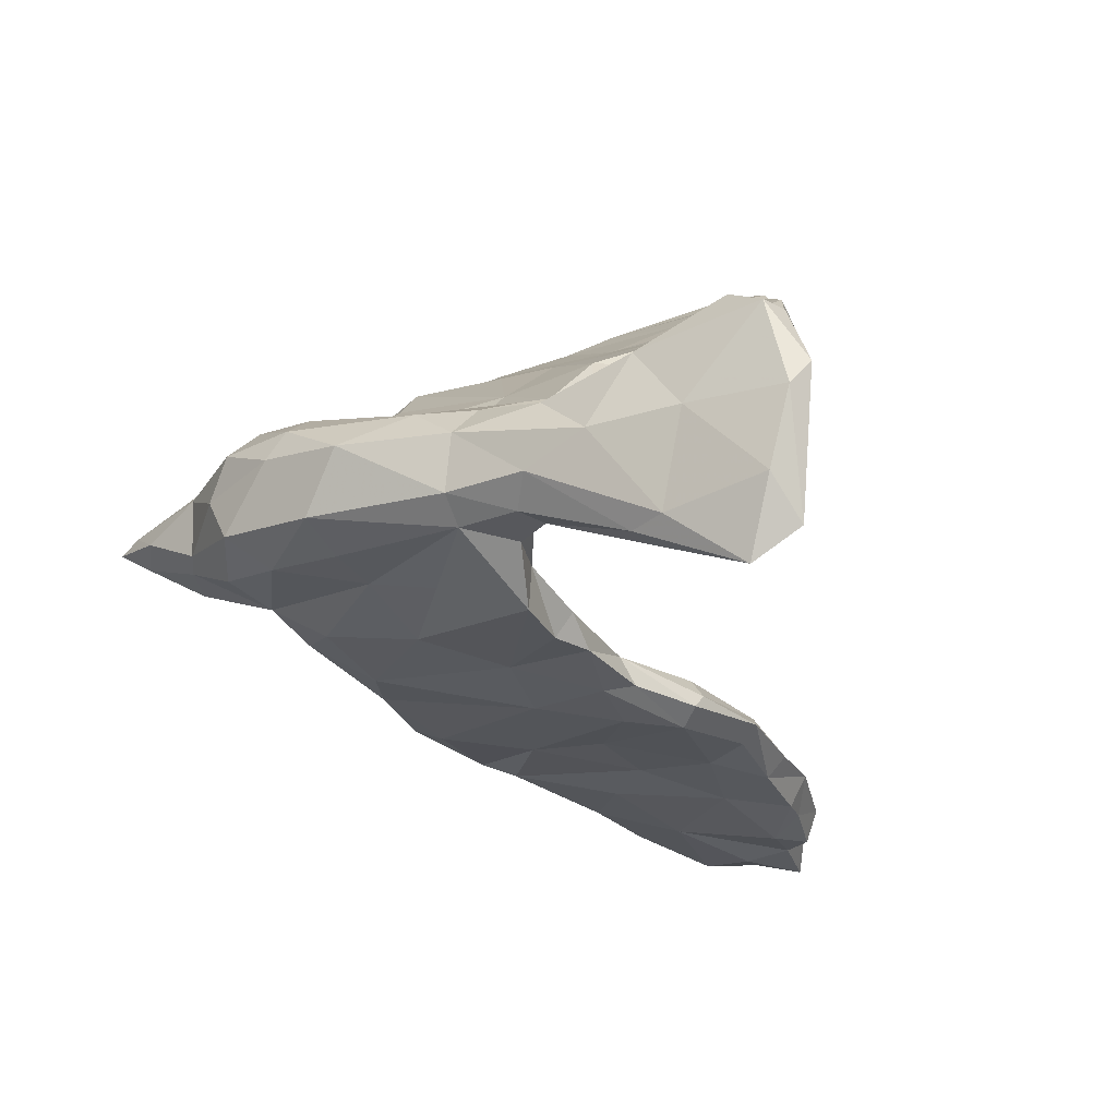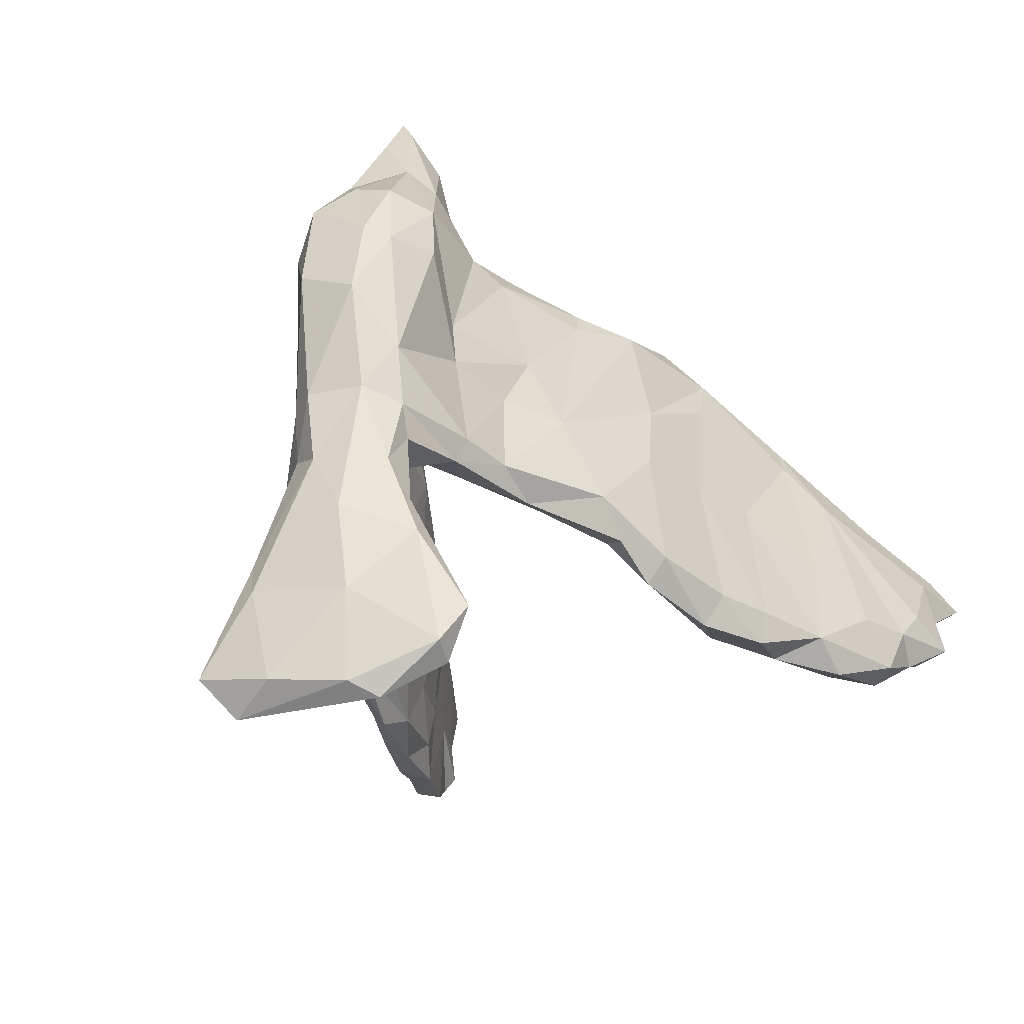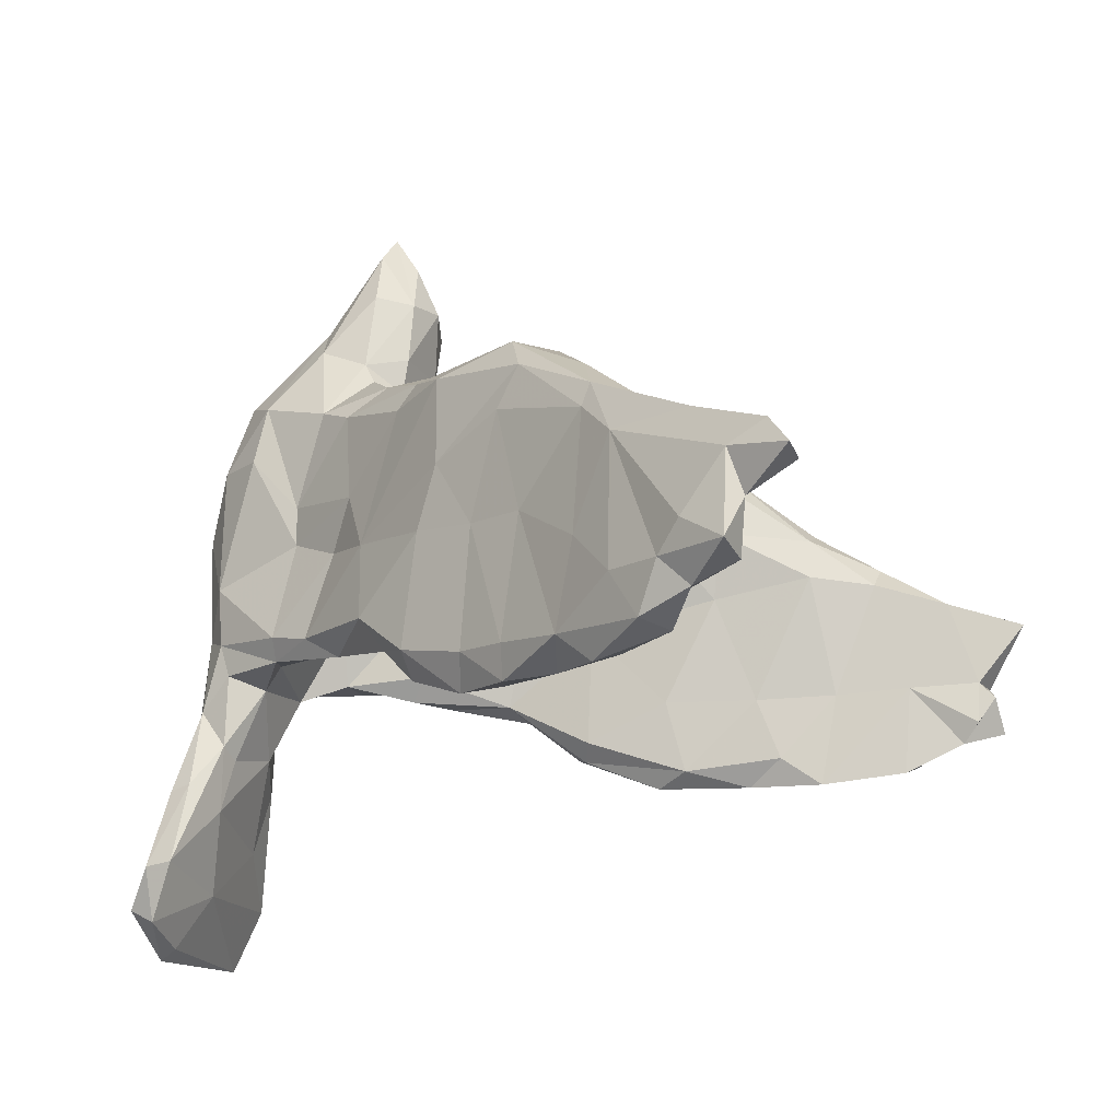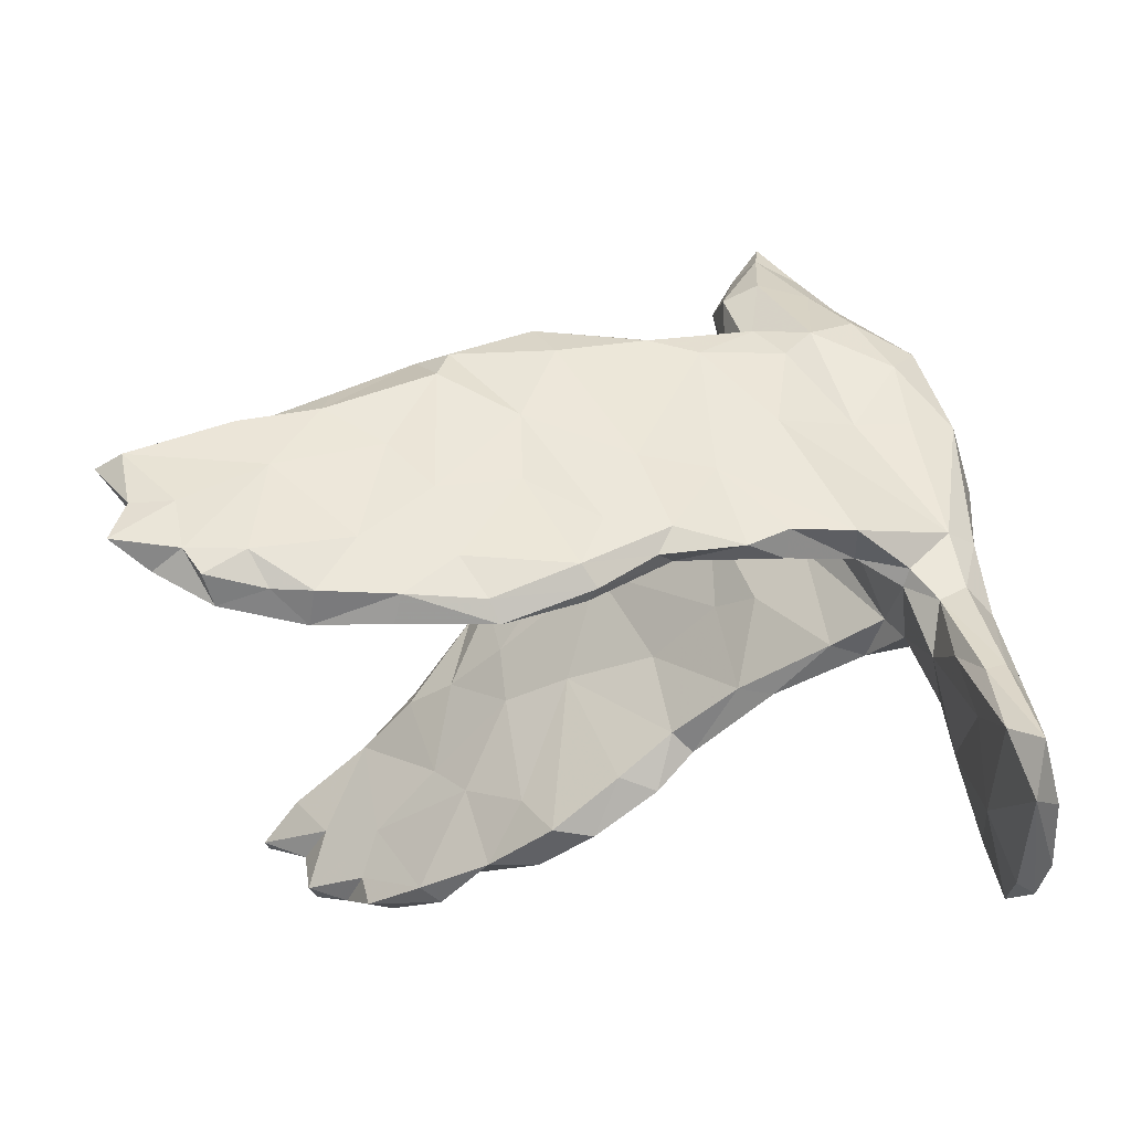
<metadata>
{"format":"obj","ext":"obj","renderer":"f3d","projection":"perspective","resolution":1024,"background":"white","views":[{"elev":-4.4,"azim":111.8,"up":"+Y"},{"elev":-27.0,"azim":123.2,"up":"+Z"},{"elev":-14.3,"azim":-145.9,"up":"+Z"},{"elev":-40.8,"azim":17.1,"up":"+Z"}]}
</metadata>
<code>
v -0.5936 -0.5289 -0.2093
v -0.508 -0.5082 -0.144
v -0.3974 -0.456 -0.0591
v -0.4739 -0.4731 -0.257
v -0.5943 -0.5216 -0.04422
v -0.596 -0.4937 -0.1564
v -0.412 -0.4661 -0.2213
v -0.576 -0.5174 -0.1391
v -0.644 -0.5039 -0.04473
v -0.4993 -0.4884 -0.2162
v -0.5793 -0.4719 -0.1346
v -0.3919 -0.4275 -0.267
v -0.4524 -0.4669 0.02966
v -0.3327 -0.4118 -0.272
v -0.5522 -0.468 -0.2292
v -0.2808 -0.3988 -0.1766
v -0.3379 -0.4253 0.06054
v -0.5799 -0.4644 -0.1977
v -0.2488 -0.3916 -0.002818
v -0.1521 -0.3419 -0.1965
v -0.1879 -0.3534 -0.06802
v -0.1884 -0.3636 0.146
v -0.4732 -0.4228 -0.2736
v 0.007639 -0.2891 -0.208
v -0.4343 -0.4326 0.05587
v -0.2246 -0.3652 -0.2669
v -0.07109 -0.3119 -0.0486
v -0.3389 -0.3956 0.1167
v 0.03791 -0.2795 -0.1242
v -0.1088 -0.2837 -0.2849
v -0.07241 -0.3217 0.06861
v -0.5418 -0.4472 -0.009213
v -0.4836 -0.4232 -0.1402
v -0.1168 -0.3127 -0.2603
v -0.1775 -0.3457 0.1999
v -0.3576 -0.3637 -0.2891
v 0.1259 -0.2358 -0.1248
v 0.08287 -0.26 0.001693
v 0.02241 -0.2571 -0.2317
v -0.06536 -0.2913 0.2686
v 0.5828 -0.0912 -0.4941
v 0.5324 -0.08031 -0.4577
v -0.02537 -0.3043 0.203
v -0.3511 -0.3543 0.1002
v -0.2346 -0.3323 0.2098
v -0.3811 -0.3723 -0.1487
v 0.1019 -0.228 -0.166
v -0.2461 -0.3321 -0.2883
v 0.1724 -0.2188 0.2225
v -0.3033 -0.3305 -0.247
v -0.4422 -0.3945 0.02443
v 0.185 -0.2015 -0.0007779
v 0.5553 -0.04247 -0.5558
v 0.002307 -0.2418 -0.2369
v 0.273 -0.1627 0.1069
v 0.2787 -0.1644 -0.1096
v -0.2683 -0.3182 -0.153
v -0.3562 -0.3414 0.03861
v 0.1121 -0.1856 -0.145
v -0.15 -0.2844 0.2672
v -0.1631 -0.274 -0.2626
v 0.2199 -0.1805 -0.1388
v 0.368 -0.1294 -0.1062
v -0.137 -0.26 -0.1519
v -0.01705 -0.2187 -0.2108
v 0.09914 -0.2448 0.2448
v -0.2288 -0.2728 0.1147
v -0.02175 -0.224 -0.03356
v 0.2898 -0.157 0.2459
v -0.2138 -0.2862 0.009714
v 0.245 -0.1683 0.2956
v -0.04042 -0.24 0.2819
v 0.3755 -0.09632 0.03015
v 0.5134 -0.05674 -0.3358
v 0.3718 -0.08765 0.1371
v 0.07105 -0.1766 -7.811e-05
v 0.261 -0.1275 -0.1297
v -0.06433 -0.2033 0.2425
v 0.3239 -0.1185 0.3177
v -0.1871 -0.2674 0.2308
v 0.06594 -0.1662 0.2671
v 0.5407 -0.04132 -0.3209
v 0.0668 -0.2143 0.2876
v -0.02223 -0.1807 0.1552
v -0.1216 -0.2158 0.1496
v 0.3509 -0.06741 -0.1036
v 0.2329 -0.1142 -0.0933
v 0.2595 -0.1064 0.003285
v 0.1597 -0.1341 0.03677
v 0.3824 -0.07973 0.358
v 0.1541 -0.155 0.2975
v 0.5627 -0.02113 -0.3708
v 0.4383 -0.06947 0.2567
v 0.5235 0.04548 -0.1623
v 0.4586 -0.01915 -0.1686
v 0.5078 -0.004301 0.1687
v 0.2074 -0.1012 0.1737
v 0.4504 -0.05381 0.1493
v 0.4239 -0.03962 -0.1178
v 0.2411 -0.09026 0.4768
v 0.1379 -0.1116 0.2203
v 0.3152 -0.06246 0.4542
v 0.2198 -0.0867 0.302
v 0.4711 -0.0253 -0.2791
v 0.474 0.1047 -0.4536
v 0.2567 -0.0697 0.1358
v 0.4968 -0.00504 -0.143
v 0.4629 -0.02279 0.32
v 0.4086 -0.01797 -0.1309
v 0.4834 -0.0229 -0.05116
v 0.1836 -0.08724 0.4614
v 0.2261 -0.1073 0.3238
v 0.5129 0.02181 -0.04386
v 0.3393 -0.0398 -0.012
v 0.4337 0.02646 -0.2322
v 0.2327 -0.04771 0.578
v 0.4271 0.02997 0.3646
v 0.2789 -0.004703 0.1136
v 0.1869 -0.02485 0.5664
v 0.1774 -0.063 0.3819
v 0.5298 0.09866 -0.2523
v 0.495 0.164 -0.5393
v 0.5098 0.09341 0.123
v 0.2922 -0.01402 0.543
v 0.5781 0.02663 -0.5187
v 0.3522 -0.03836 0.435
v 0.2312 -0.02468 0.6284
v 0.1548 -0.03887 0.4873
v 0.2381 -0.02538 0.2255
v 0.5358 0.1222 -0.3885
v 0.3623 0.08761 -0.09593
v 0.1609 0.01836 0.4885
v 0.4263 0.09643 0.3377
v 0.4716 0.08301 0.2514
v 0.4938 0.1054 -0.045
v 0.2418 -0.0003335 0.5943
v 0.4261 0.1167 -0.2459
v 0.1933 0.03031 0.2347
v 0.4891 -0.005038 -0.3736
v 0.4353 0.1374 -0.3259
v 0.5488 0.1399 -0.5365
v 0.4568 0.1237 0.2257
v 0.4414 0.1417 -0.06234
v 0.388 0.09253 -0.1331
v 0.1624 0.02903 0.3932
v 0.4518 0.1386 0.02958
v 0.2196 0.04314 0.5075
v 0.3044 0.05426 0.02925
v 0.1709 0.03232 0.3371
v 0.3136 0.04602 0.4582
v 0.4748 0.1425 -0.1669
v 0.4251 0.1401 -0.113
v 0.2905 0.08749 0.4131
v 0.2162 0.07197 0.3834
v 0.3798 0.1482 0.2295
v 0.273 0.1193 -0.1001
v 0.5172 0.171 -0.557
v 0.297 0.1344 0.08238
v 0.3015 0.1309 0.1445
v 0.4483 0.2338 -0.4136
v 0.3639 0.1351 0.3175
v 0.1081 0.09472 0.3032
v 0.3131 0.1684 -0.06983
v 0.2534 0.07687 0.05541
v 0.5037 0.2568 -0.4883
v 0.4235 0.1472 -0.2261
v 0.4816 0.2016 -0.3009
v 0.1932 0.07795 0.3492
v 0.148 0.05617 0.2902
v 0.3184 0.1515 -0.1052
v 0.2495 0.1334 0.2913
v 0.1654 0.1082 0.01044
v 0.1233 0.1316 0.3119
v 0.1893 0.1488 0.2706
v 0.202 0.1596 0.04993
v 0.2349 0.1837 -0.08418
v 0.1688 0.1832 -0.1207
v 0.1178 0.1701 -0.108
v 0.4489 0.1959 -0.2889
v 0.09645 0.1347 0.03055
v 0.1079 0.07434 0.1669
v 0.4604 0.2743 -0.4263
v 0.4682 0.247 -0.5073
v 0.1591 0.1772 0.1298
v 0.03274 0.09762 0.2481
v 0.1101 0.2086 0.04038
v -0.04776 0.1554 0.3036
v 0.04951 0.202 0.2424
v -0.02105 0.1965 0.007594
v -0.1678 0.1595 0.1995
v -0.1155 0.1551 0.2683
v 0.02455 0.1882 0.2837
v -0.000498 0.2203 -0.1291
v 0.0712 0.2582 -0.08739
v -0.09694 0.1491 0.1602
v -0.2417 0.1937 0.284
v -0.03874 0.2704 -0.1967
v -0.05513 0.2425 0.2629
v -0.2832 0.2233 0.1047
v -0.1704 0.2265 0.02094
v -0.04654 0.2751 0.02344
v 0.02193 0.2588 -0.1437
v -0.0412 0.3018 -0.1569
v -0.09394 0.247 -0.1751
v -0.1849 0.2324 0.2997
v -0.3031 0.2129 0.1978
v -0.07262 0.266 0.1244
v -0.198 0.2894 0.1786
v -0.3376 0.2707 0.2262
v -0.1514 0.3068 -0.2337
v -0.2638 0.2867 -0.1561
v -0.1625 0.3022 0.01179
v -0.1686 0.3331 -0.1805
v -0.3664 0.3102 -0.0977
v -0.2292 0.2801 0.2435
v -0.212 0.2828 -0.2258
v -0.2556 0.3519 -0.2361
v -0.3458 0.2499 0.2005
v -0.2582 0.3615 -0.1839
v -0.3818 0.2684 0.08946
v -0.2831 0.2565 0.02488
v -0.2661 0.3307 0.008721
v -0.4603 0.3709 -0.2264
v -0.3826 0.3483 0.1343
v -0.4655 0.3015 0.09486
v -0.3333 0.3347 -0.2314
v -0.4705 0.3311 0.1361
v -0.3747 0.4011 -0.1942
v -0.5632 0.3546 0.06323
v -0.4345 0.4017 -0.2388
v -0.4274 0.3276 -0.03409
v -0.3882 0.3344 0.1726
v -0.3959 0.3901 -0.05909
v -0.5899 0.403 0.08366
v -0.5418 0.3779 -0.09386
v -0.5612 0.4069 -0.2148
v -0.4816 0.4361 -0.1296
v -0.7001 0.4049 0.01461
v -0.4533 0.3869 0.07923
v -0.6437 0.4051 -0.05572
v -0.5727 0.4017 -0.1649
v -0.5353 0.4491 -0.2012
v -0.5717 0.4611 -0.1289
v -0.6123 0.4722 -0.08496
v -0.6159 0.4489 -0.1709
v -0.7316 0.4513 0.03186
v -0.68 0.4343 -0.1431
v -0.7705 0.4428 -0.02821
v -0.6764 0.4618 0.0005921
v -0.6977 0.452 -0.06675
v -0.7775 0.4788 -0.01471
v -0.6866 0.4873 -0.1253
f 56 62 77
f 68 65 64
f 74 104 42
f 104 139 42
f 94 82 92
f 95 74 82
f 74 95 104
f 107 82 94
f 95 82 107
f 56 77 86
f 56 86 63
f 63 86 99
f 110 63 99
f 99 86 109
f 110 99 107
f 99 95 107
f 62 59 77
f 77 59 87
f 77 87 86
f 87 88 86
f 73 63 110
f 68 59 65
f 59 68 76
f 87 59 76
f 87 76 89
f 88 87 89
f 63 73 55
f 86 88 114
f 75 73 110
f 98 75 110
f 98 110 96
f 76 84 89
f 88 97 106
f 55 73 75
f 5 2 3
f 8 2 5
f 6 8 11
f 16 20 21
f 16 21 19
f 19 3 16
f 10 7 3
f 3 2 10
f 15 18 33
f 18 6 11
f 2 1 10
f 1 2 8
f 15 6 18
f 15 1 6
f 1 15 10
f 1 8 6
f 16 26 20
f 3 7 16
f 16 7 14
f 14 7 12
f 12 4 23
f 7 4 12
f 7 10 4
f 23 10 15
f 23 4 10
f 34 20 26
f 14 36 26
f 26 16 14
f 12 23 36
f 14 12 36
f 30 48 61
f 34 26 30
f 74 41 82
f 42 41 74
f 41 125 92
f 82 41 92
f 41 53 125
f 41 42 53
f 17 22 45
f 25 17 28
f 13 17 25
f 32 25 51
f 13 25 32
f 19 22 17
f 13 3 17
f 5 3 13
f 5 13 32
f 11 9 32
f 9 5 32
f 8 9 11
f 8 5 9
f 19 21 22
f 17 3 19
f 26 48 30
f 26 36 48
f 187 205 196
f 190 196 206
f 190 191 196
f 198 207 215
f 199 190 206
f 186 207 198
f 95 99 109
f 114 88 106
f 91 112 101
f 83 91 81
f 66 71 91
f 91 71 112
f 71 79 112
f 79 100 112
f 100 79 102
f 79 90 102
f 90 126 102
f 53 105 122
f 53 157 141
f 125 53 141
f 42 139 105
f 121 92 130
f 94 92 121
f 139 104 115
f 104 95 115
f 95 109 115
f 113 107 94
f 109 114 131
f 110 107 113
f 113 94 135
f 109 86 114
f 96 110 113
f 106 118 114
f 114 118 148
f 96 113 123
f 118 106 129
f 108 96 134
f 134 96 123
f 97 103 129
f 97 129 106
f 108 93 96
f 195 190 199
f 200 199 221
f 195 199 200
f 200 189 195
f 207 186 201
f 186 194 201
f 201 194 203
f 216 200 211
f 204 200 216
f 194 202 203
f 202 197 203
f 193 204 197
f 202 193 197
f 197 204 210
f 187 173 192
f 185 187 191
f 191 187 196
f 192 188 198
f 190 185 191
f 195 185 190
f 188 186 198
f 188 184 186
f 193 200 204
f 72 83 81
f 78 72 81
f 40 83 72
f 80 78 85
f 60 72 78
f 80 60 78
f 80 85 67
f 90 93 108
f 90 79 93
f 71 69 79
f 81 91 101
f 84 81 101
f 78 81 84
f 85 78 84
f 93 79 75
f 79 69 75
f 70 67 85
f 93 98 96
f 93 75 98
f 75 69 55
f 89 84 101
f 97 89 101
f 84 68 85
f 76 68 84
f 68 70 85
f 88 89 97
f 66 91 83
f 66 38 49
f 143 170 163
f 152 170 143
f 152 144 170
f 144 131 170
f 156 177 170
f 131 156 170
f 156 178 177
f 151 167 179
f 166 151 179
f 151 166 152
f 151 121 167
f 232 239 234
f 225 227 229
f 229 227 234
f 232 224 239
f 227 232 234
f 236 241 245
f 242 236 245
f 241 247 245
f 243 242 245
f 237 242 243
f 241 235 247
f 235 240 247
f 250 247 240
f 239 237 243
f 239 244 249
f 244 239 243
f 240 229 238
f 238 229 234
f 238 234 246
f 234 249 246
f 234 239 249
f 243 245 252
f 252 245 247
f 247 250 252
f 244 243 252
f 252 250 249
f 249 244 252
f 240 248 250
f 250 248 251
f 249 250 251
f 240 238 248
f 238 246 248
f 248 246 251
f 246 249 251
f 166 179 160
f 140 166 160
f 140 137 166
f 130 165 167
f 183 105 160
f 141 157 165
f 157 183 165
f 157 122 183
f 127 124 136
f 132 136 147
f 119 127 132
f 127 136 132
f 136 150 153
f 124 150 136
f 124 126 150
f 136 153 147
f 128 119 132
f 128 132 145
f 145 120 128
f 117 133 150
f 129 120 149
f 149 120 145
f 133 117 134
f 138 129 149
f 133 134 142
f 134 123 142
f 118 138 164
f 129 138 118
f 142 123 146
f 143 151 152
f 144 152 166
f 126 117 150
f 168 149 154
f 239 224 233
f 231 229 235
f 231 225 229
f 235 229 240
f 233 237 239
f 235 214 231
f 233 228 237
f 223 235 241
f 223 214 235
f 228 242 237
f 230 236 242
f 228 230 242
f 223 236 230
f 236 223 241
f 227 209 232
f 218 209 227
f 218 227 225
f 224 208 222
f 222 233 224
f 221 220 231
f 231 220 225
f 222 228 233
f 212 213 219
f 219 228 222
f 226 223 230
f 225 220 218
f 222 212 219
f 118 164 148
f 131 114 148
f 123 135 146
f 146 135 143
f 31 22 21
f 33 32 51
f 51 44 58
f 43 31 38
f 49 38 52
f 51 25 44
f 25 28 44
f 17 45 28
f 44 45 80
f 44 80 67
f 58 44 67
f 35 22 31
f 35 31 43
f 66 43 38
f 49 71 66
f 49 55 69
f 49 69 71
f 28 45 44
f 22 35 45
f 45 60 80
f 35 40 45
f 40 60 45
f 35 43 40
f 40 43 66
f 60 40 72
f 40 66 83
f 53 42 105
f 135 151 143
f 109 131 144
f 135 121 151
f 137 144 166
f 137 115 144
f 115 137 140
f 121 130 167
f 139 115 140
f 160 105 140
f 105 139 140
f 141 165 130
f 125 141 130
f 122 105 183
f 157 53 122
f 116 124 127
f 116 102 124
f 100 102 116
f 116 127 119
f 102 126 124
f 111 119 128
f 111 116 119
f 111 100 116
f 120 111 128
f 112 100 111
f 126 108 117
f 103 120 129
f 103 112 120
f 112 111 120
f 117 108 134
f 97 101 103
f 112 103 101
f 123 113 135
f 135 94 121
f 92 125 130
f 90 108 126
f 180 195 189
f 178 180 189
f 186 176 194
f 178 189 193
f 193 189 200
f 178 193 202
f 177 202 194
f 177 178 202
f 187 162 173
f 185 162 187
f 173 174 192
f 174 173 171
f 174 188 192
f 174 184 188
f 185 195 181
f 174 159 184
f 180 181 195
f 158 175 184
f 175 186 184
f 158 163 175
f 163 176 175
f 175 176 186
f 172 180 178
f 163 170 176
f 176 177 194
f 156 172 178
f 170 177 176
f 185 169 162
f 115 109 144
f 64 57 70
f 138 149 169
f 181 138 169
f 146 143 163
f 156 164 172
f 131 148 164
f 131 164 156
f 158 146 163
f 172 164 181
f 146 158 155
f 181 180 172
f 164 138 181
f 159 158 184
f 155 158 159
f 155 142 146
f 171 159 174
f 159 161 155
f 171 161 159
f 133 142 161
f 161 142 155
f 169 149 162
f 181 169 185
f 168 171 173
f 154 153 171
f 153 161 171
f 162 149 168
f 149 145 154
f 162 168 173
f 168 154 171
f 150 161 153
f 150 133 161
f 145 132 154
f 154 147 153
f 132 147 154
f 182 165 183
f 167 165 182
f 183 160 182
f 160 179 182
f 179 167 182
f 36 33 46
f 23 33 36
f 52 62 56
f 52 37 62
f 62 47 59
f 37 47 62
f 37 24 47
f 29 24 37
f 47 24 39
f 61 64 65
f 61 57 64
f 61 50 57
f 48 50 61
f 36 46 50
f 48 36 50
f 59 54 65
f 59 39 54
f 47 39 59
f 54 61 65
f 39 30 54
f 24 34 39
f 54 30 61
f 39 34 30
f 27 24 29
f 20 24 27
f 15 33 23
f 20 34 24
f 49 52 55
f 31 29 38
f 70 58 67
f 46 51 58
f 46 33 51
f 33 11 32
f 52 63 55
f 31 27 29
f 68 64 70
f 70 57 58
f 57 46 58
f 52 56 63
f 38 37 52
f 29 37 38
f 50 46 57
f 21 27 31
f 18 11 33
f 20 27 21
f 219 217 228
f 187 192 205
f 216 210 204
f 218 206 196
f 205 198 215
f 205 192 198
f 217 210 216
f 213 210 217
f 203 210 213
f 197 210 203
f 216 211 226
f 201 213 212
f 201 203 213
f 211 221 214
f 214 221 231
f 211 200 221
f 212 222 208
f 207 201 212
f 207 212 208
f 221 199 220
f 199 206 220
f 206 218 220
f 215 208 224
f 215 207 208
f 218 196 209
f 196 205 209
f 209 205 232
f 205 215 232
f 232 215 224
f 228 226 230
f 217 216 226
f 217 226 228
f 213 217 219
f 211 214 226
f 226 214 223

</code>
